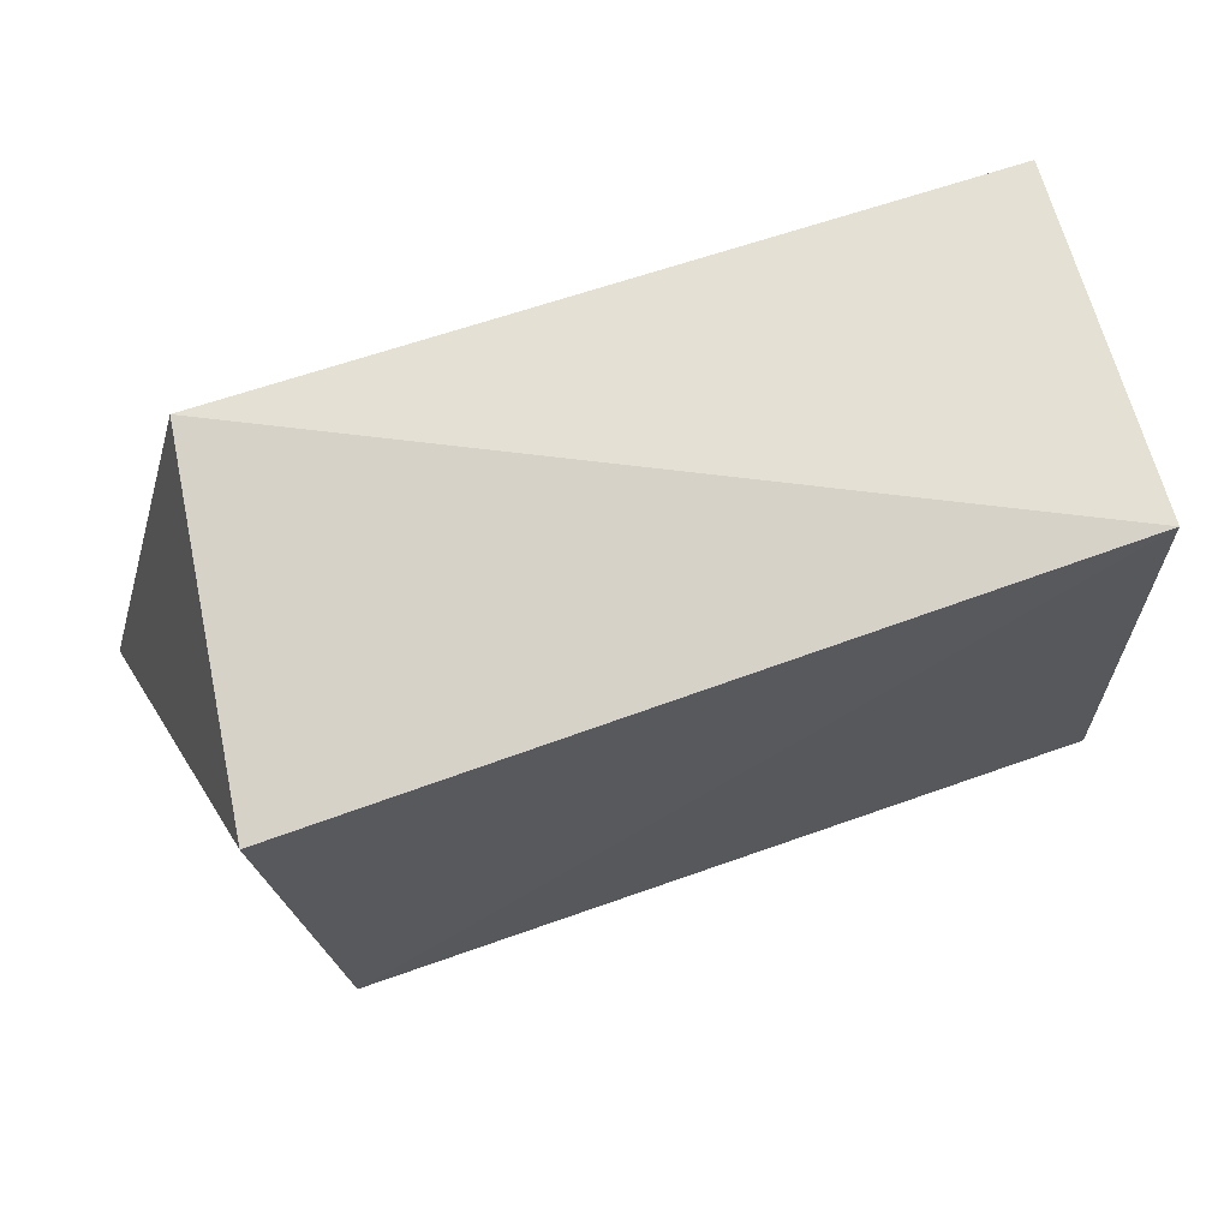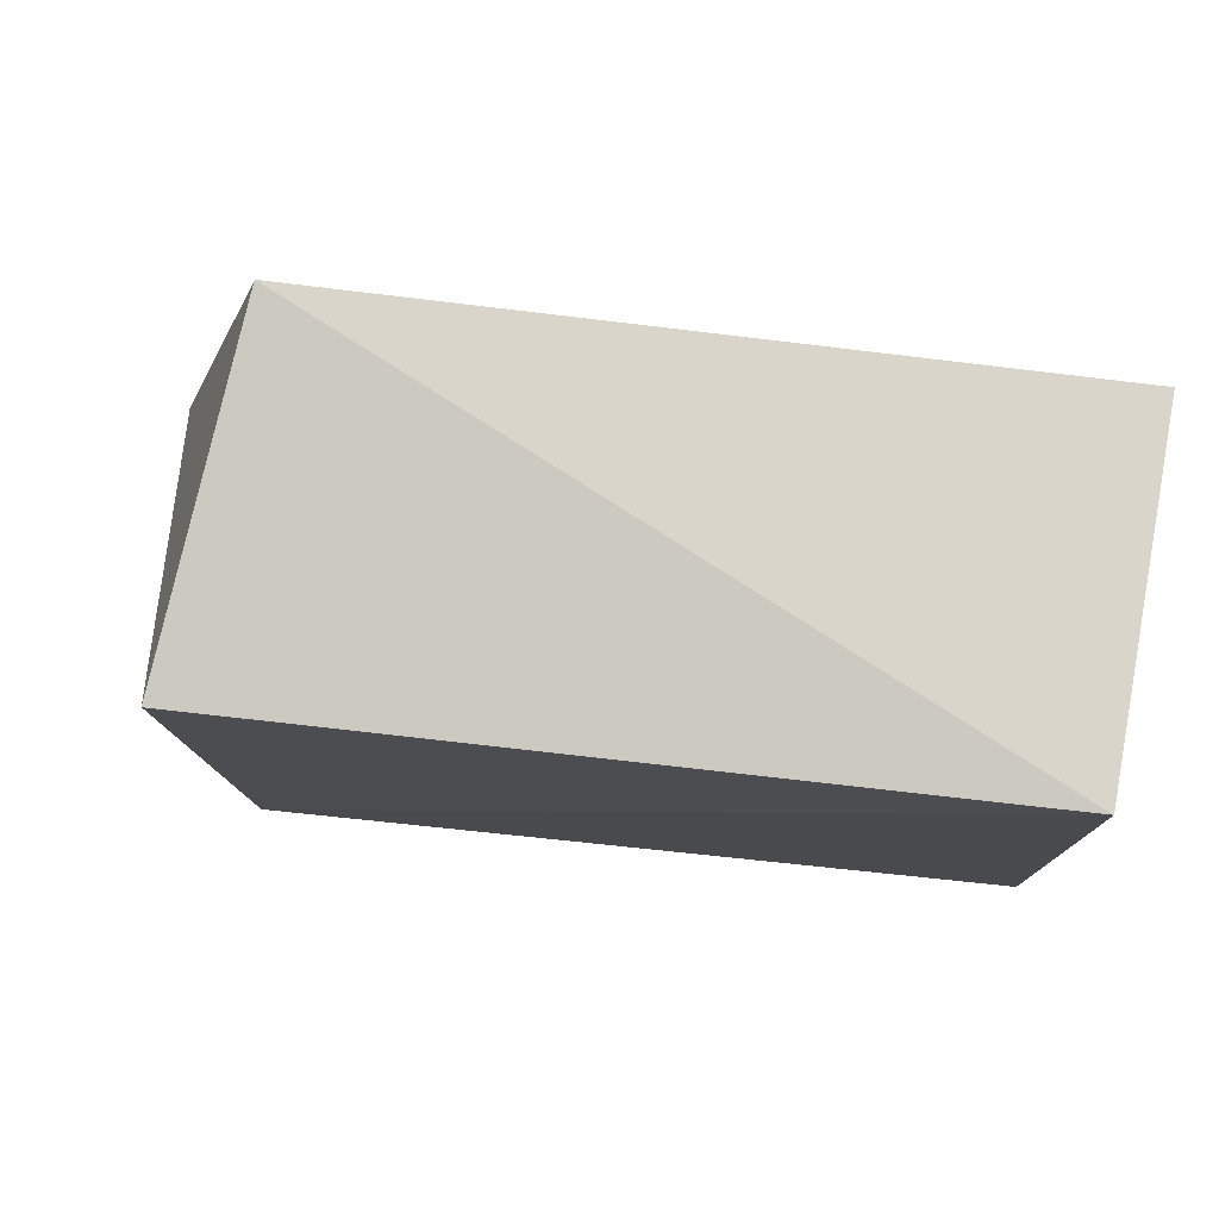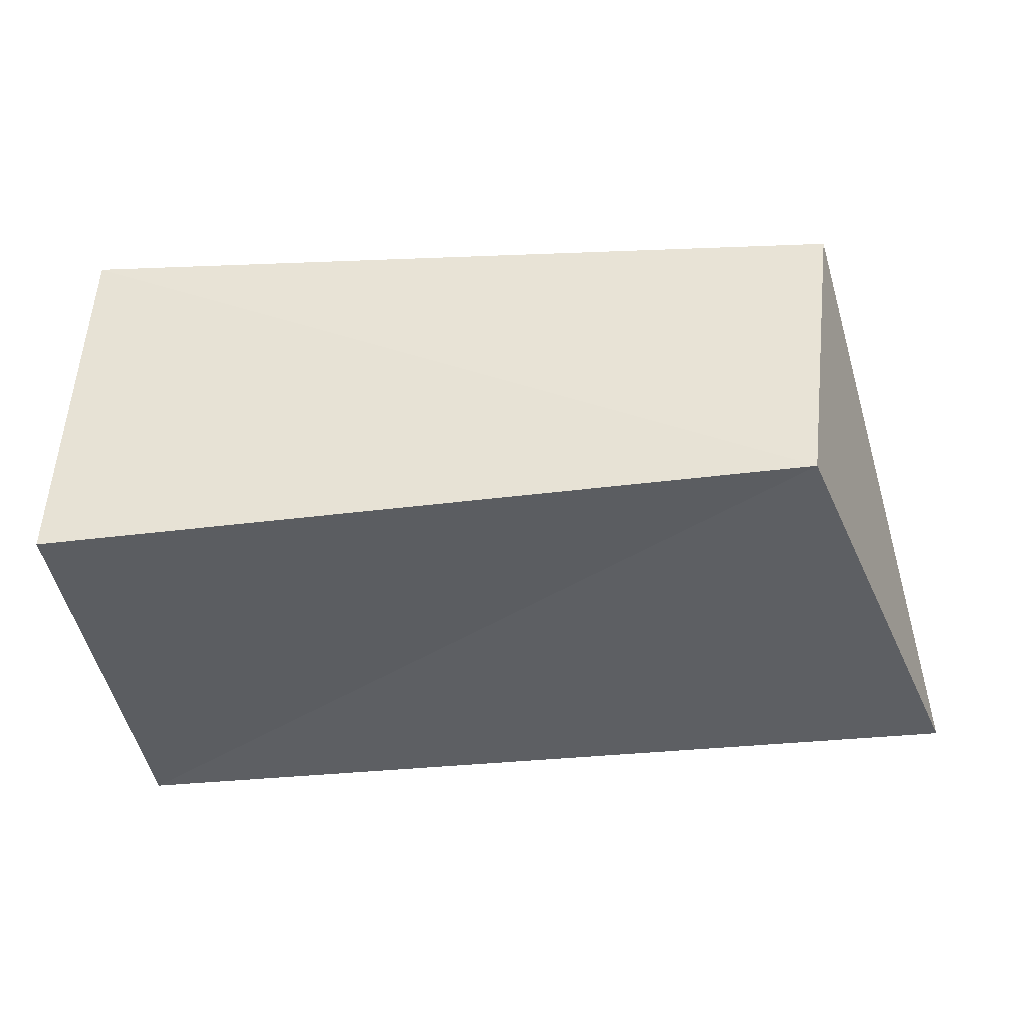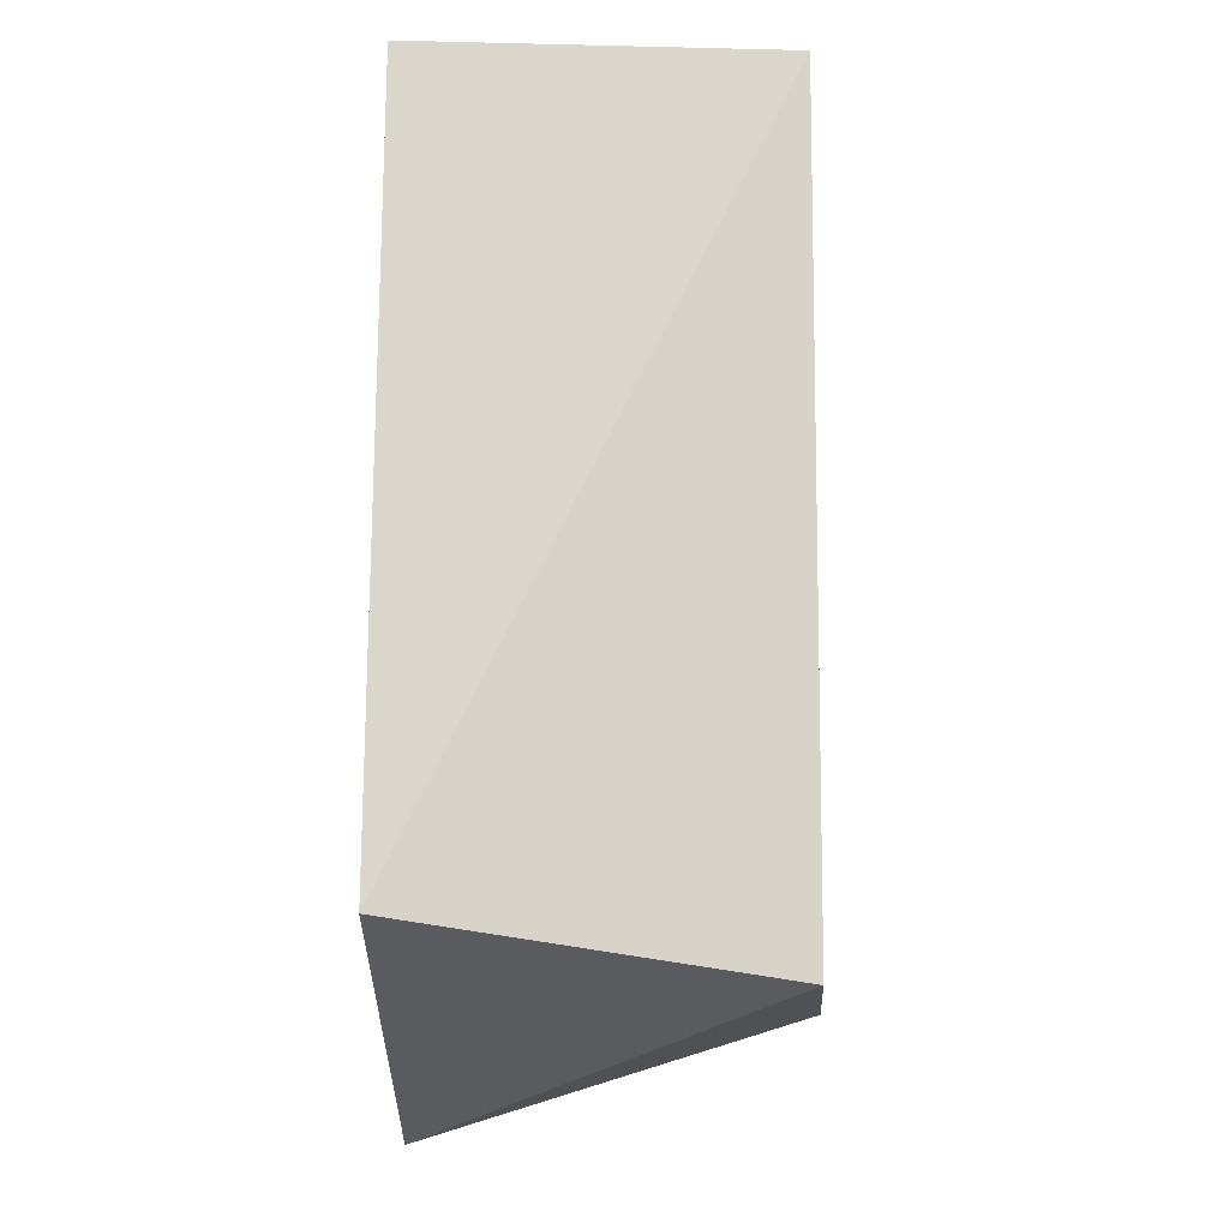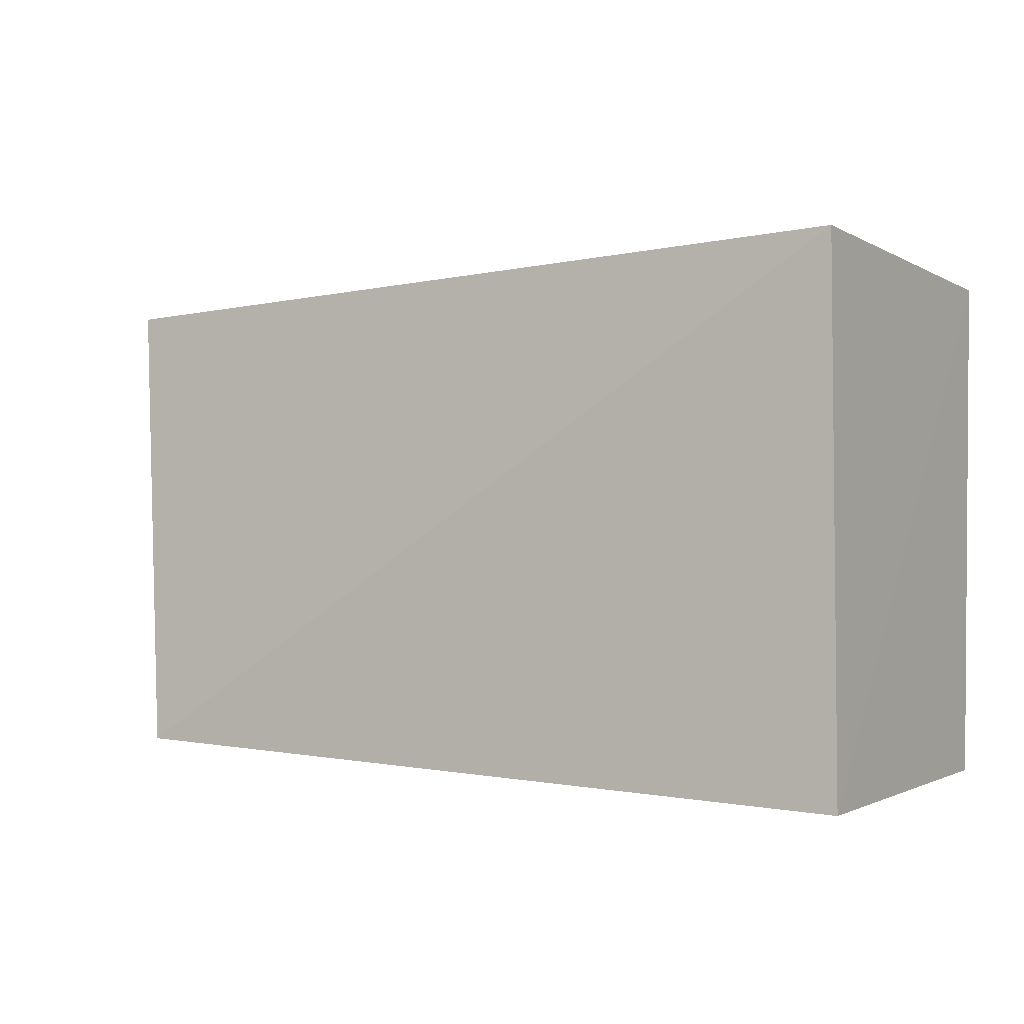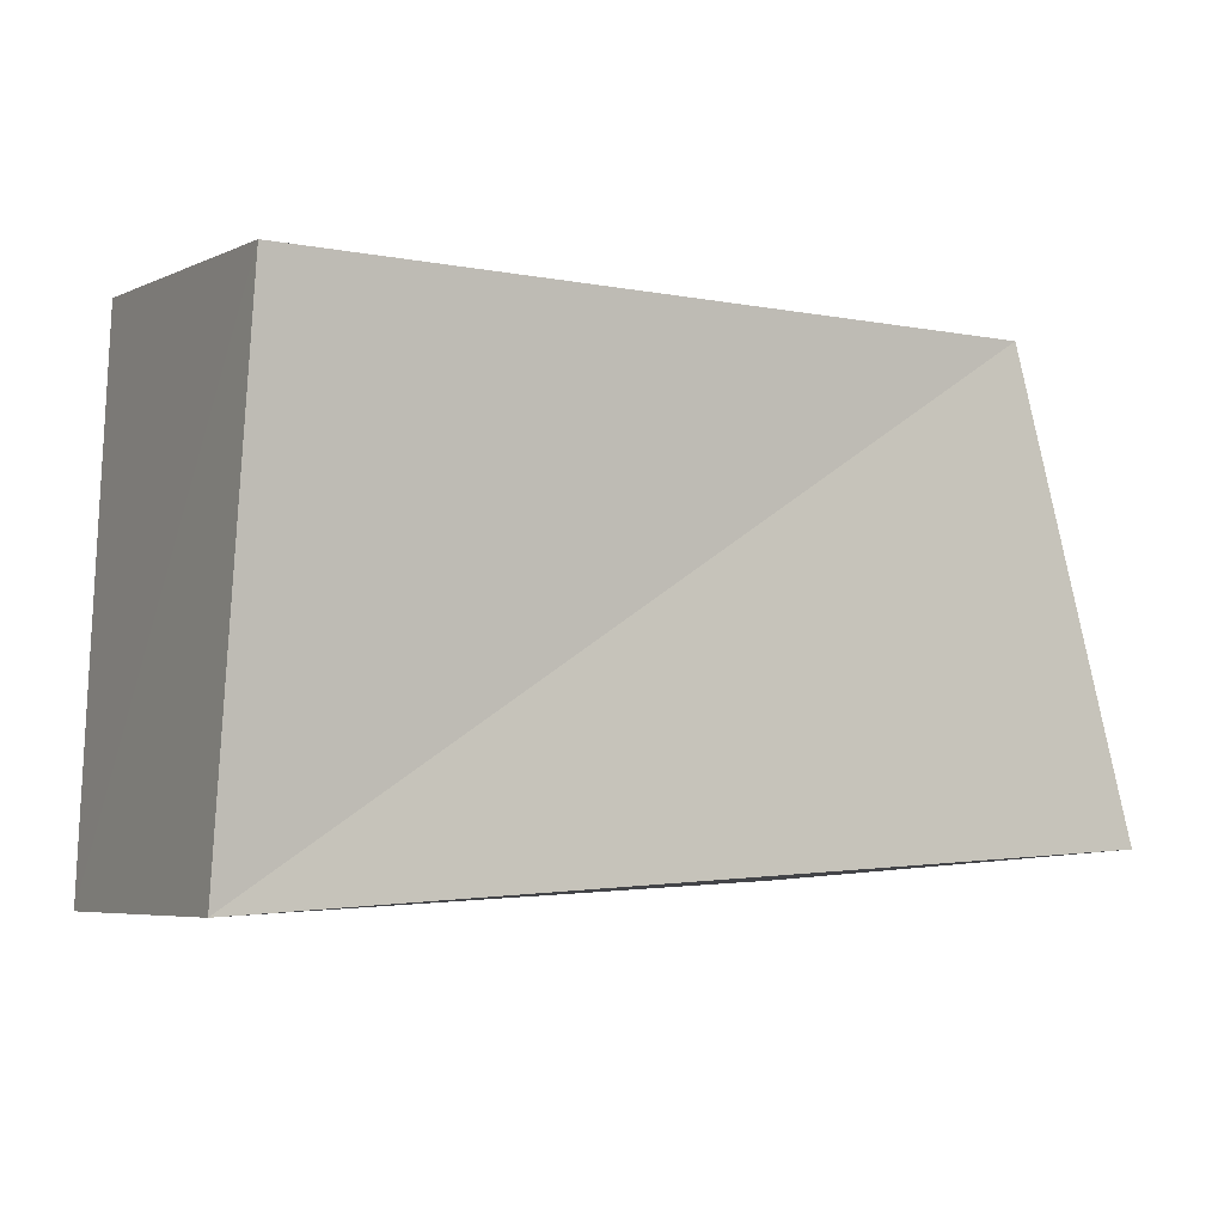
<metadata>
{"format":"obj","ext":"obj","renderer":"f3d","projection":"perspective","resolution":1024,"background":"white","views":[{"elev":70.1,"azim":-18.0,"up":"+Y"},{"elev":79.7,"azim":7.4,"up":"+Y"},{"elev":-40.9,"azim":-173.5,"up":"+Z"},{"elev":72.9,"azim":-89.2,"up":"+Y"},{"elev":1.1,"azim":28.8,"up":"+Y"},{"elev":-6.2,"azim":147.4,"up":"+Y"}]}
</metadata>
<code>
v 0.05307 0.03737 0.02237
v -0.06683 -0.02866 -0.02549
v -0.04897 -0.03272 0.02813
v 0.05509 -0.03616 0.02506
v 0.05631 0.03297 -0.02726
v -0.05431 0.0294 0.02338
v 0.05781 -0.0362 -0.02103
v -0.04834 0.03522 -0.02573
f 3 6 2
f 7 3 2
f 2 6 8
f 8 7 2
f 3 1 6
f 4 3 7
f 4 1 3
f 6 1 8
f 5 7 8
f 8 1 5
f 5 4 7
f 1 4 5

</code>
